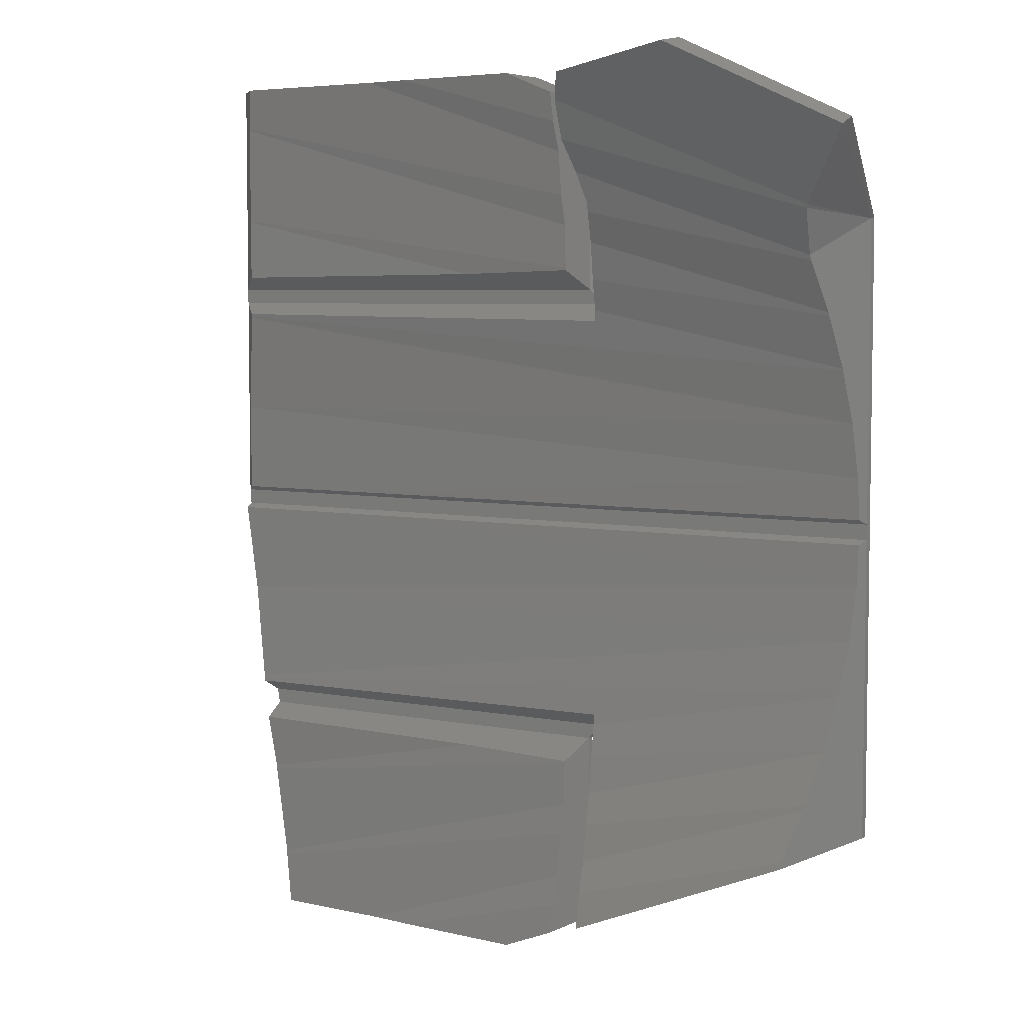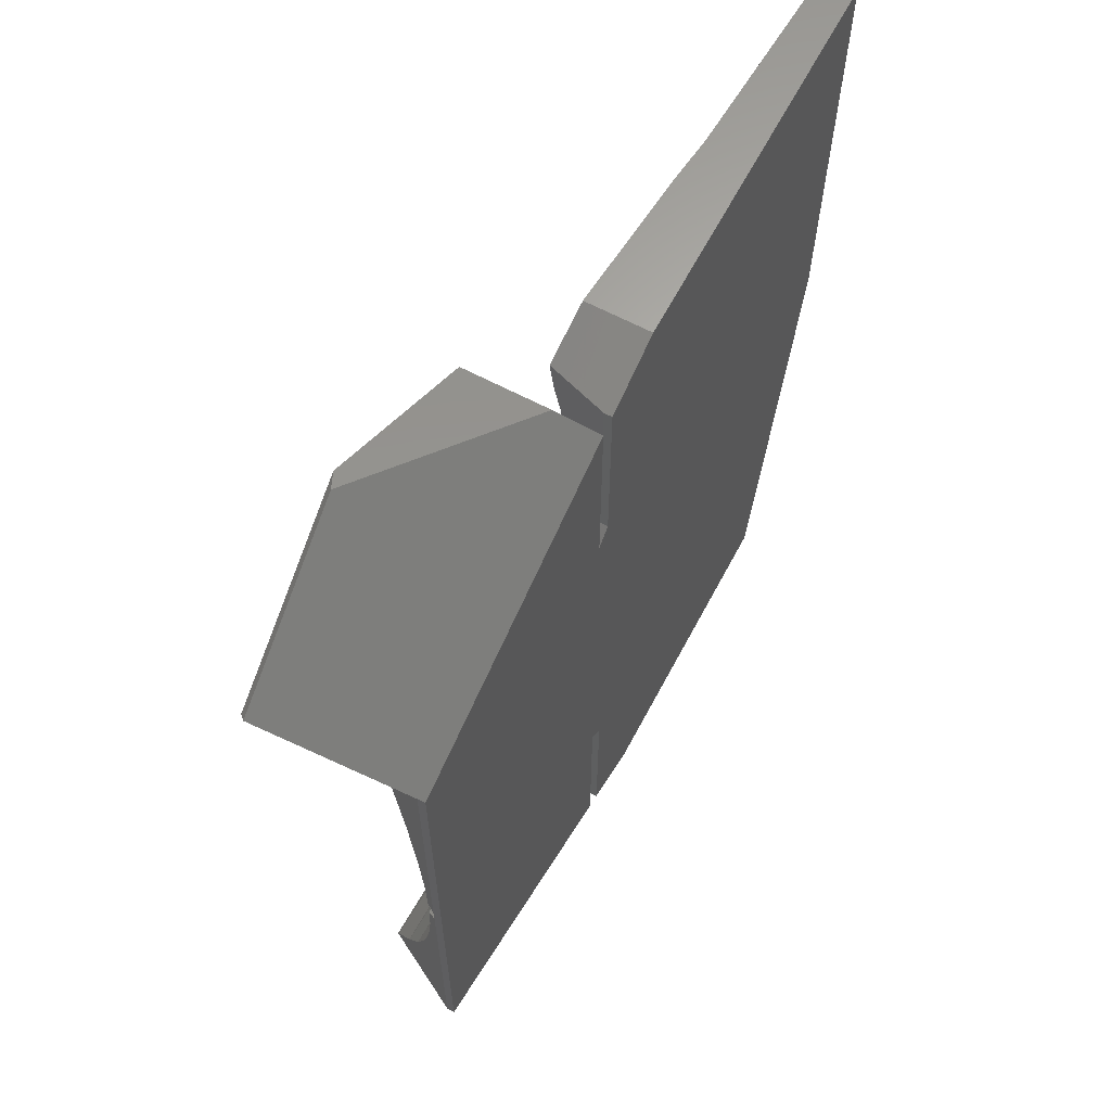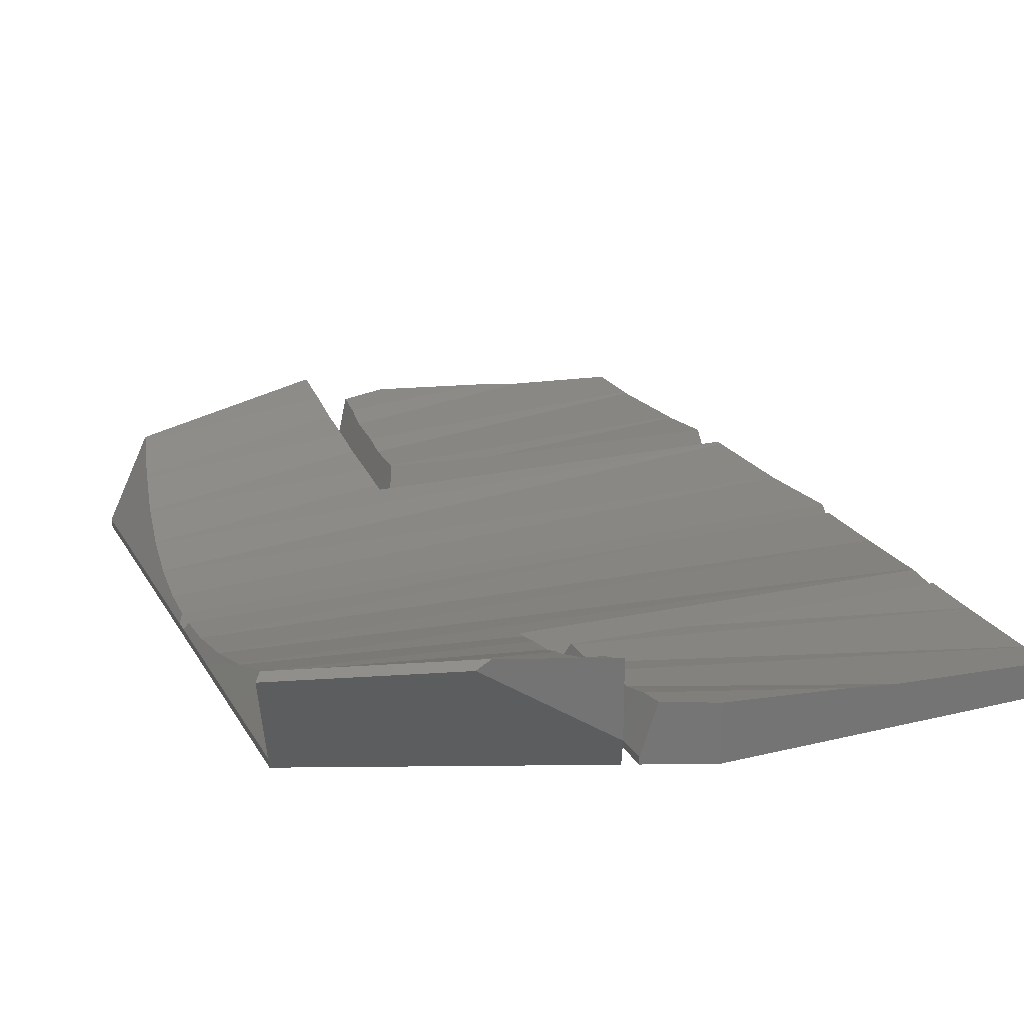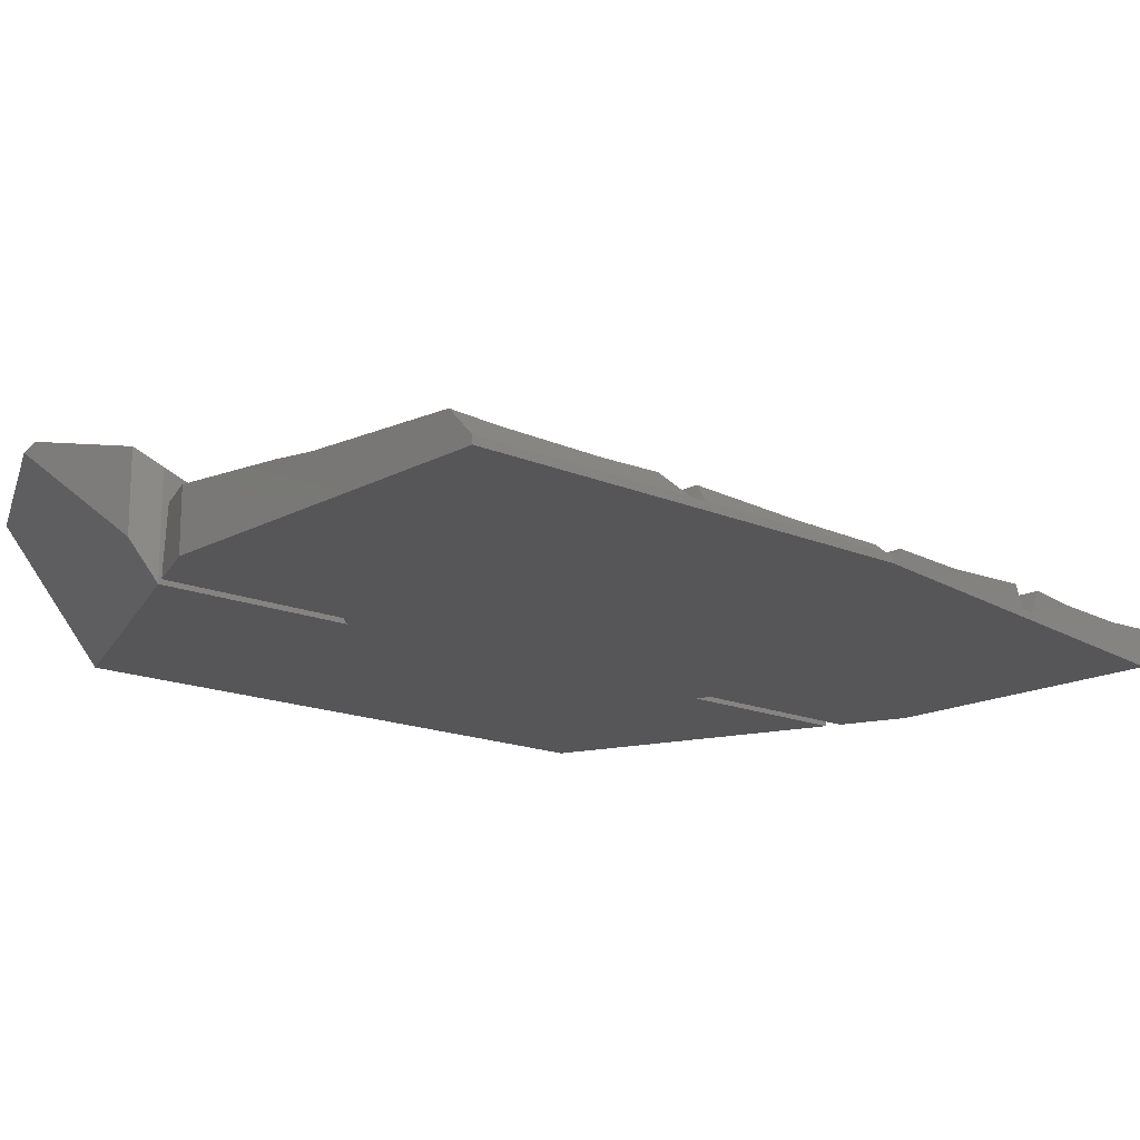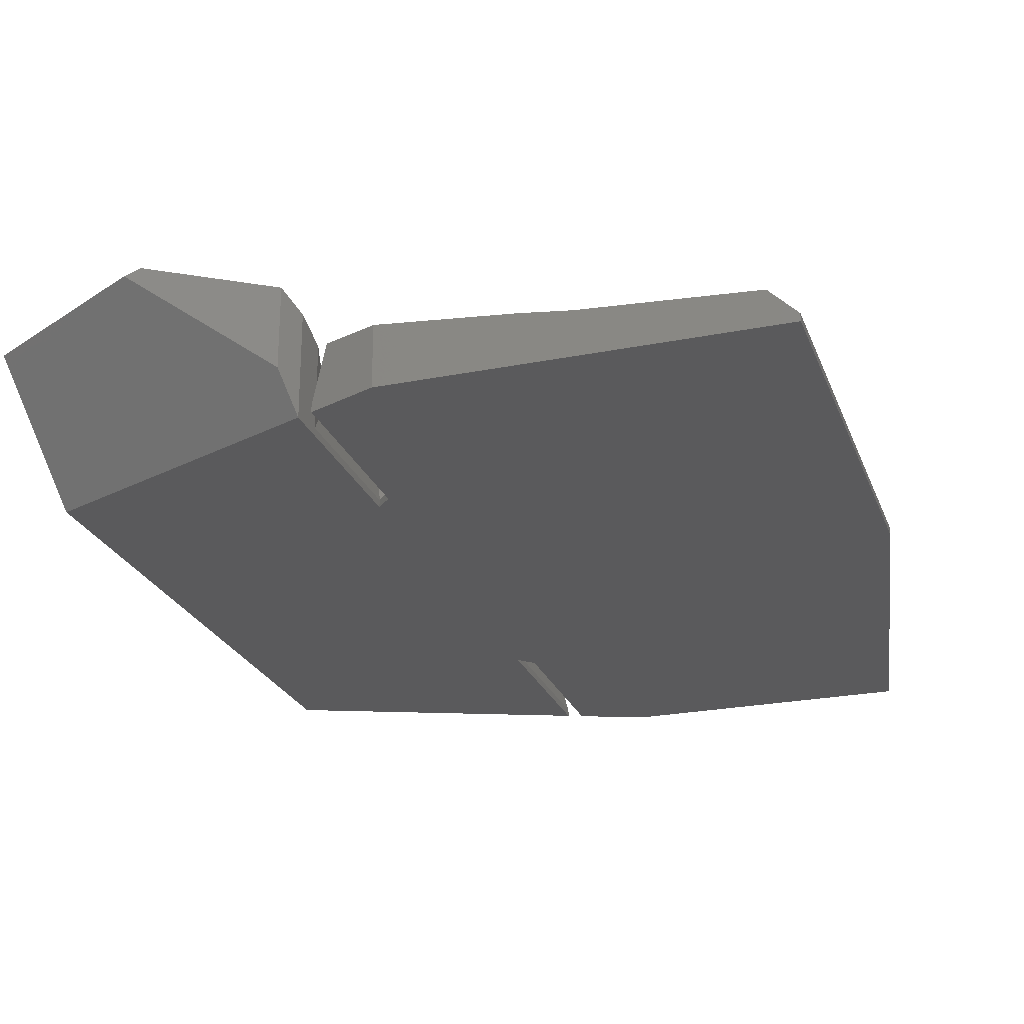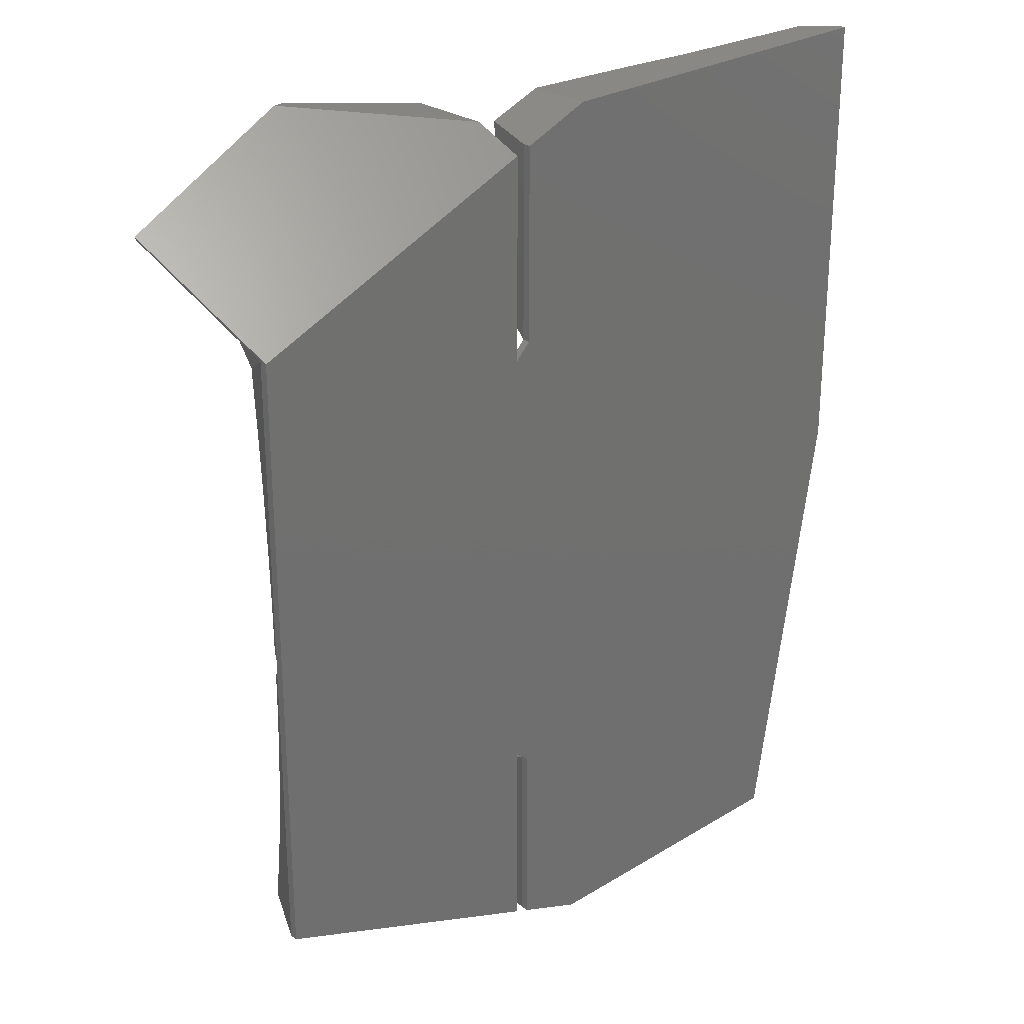
<metadata>
{"format":"stl","ext":"stl","renderer":"f3d","projection":"perspective","resolution":1024,"background":"white","views":[{"elev":5.5,"azim":31.8,"up":"+Y"},{"elev":64.3,"azim":118.0,"up":"+Y"},{"elev":22.7,"azim":157.2,"up":"+Z"},{"elev":-16.1,"azim":-131.8,"up":"+Z"},{"elev":-24.6,"azim":-162.0,"up":"+Z"},{"elev":26.9,"azim":136.6,"up":"+Y"}]}
</metadata>
<code>
# stl→obj: 133 verts, 266 faces
v 410.5 -723.1 104.2
v 407 -724.5 104.1
v 411.5 -722.7 100.5
v 407 -724.5 100
v 411.5 -722.7 100
v 430 -674 106
v 432 -674.5 100.5
v 430.1 -673.7 106.1
v 422 -663.7 110.3
v 433.8 -669.2 109.3
v 423.1 -663.5 109.8
v 434.2 -668.7 108.8
v 429.6 -676.8 104.6
v 413.2 -665 102.6
v 432 -674.5 100
v 412.5 -666.7 100
v 412.5 -666.7 107
v 413.2 -665 108
v 413.6 -673.3 104.6
v 413 -671.3 105.2
v 412.5 -669.2 100.5
v 412.5 -669.2 106.1
v 385.3 -714.5 101.9
v 385.4 -714.8 101.9
v 402.7 -711.1 102.4
v 410.9 -711.4 102.8
v 410.9 -711.3 102.8
v 386.4 -720.9 102.1
v 410.9 -714.3 102.8
v 394.9 -724.5 103
v 398.1 -724.5 103.3
v 410.7 -719.2 103.4
v 410.6 -721.2 103.9
v 383.5 -667.4 102
v 410.9 -674.7 102.8
v 383.5 -667.3 102.1
v 410.8 -672.7 103.2
v 383.3 -674.1 101.9
v 383.5 -678.1 102
v 402.7 -677.9 102.4
v 398.1 -664.5 103.3
v 410.6 -667.8 103.9
v 407 -664.5 104.1
v 410.5 -665.9 104.2
v 384.7 -710.9 102
v 383.4 -674 101.9
v 410.9 -677.6 102.8
v 410.9 -677.7 102.8
v 387 -724.5 102.5
v 384.6 -710 100.5
v 387 -724.5 100
v 382 -694.5 100
v 386.4 -721.1 102.2
v 384.4 -709 100.5
v 384.2 -707.8 101.8
v 384.3 -708.2 101.9
v 384.2 -708 101.9
v 383.1 -701.3 101.2
v 383.1 -701.2 101.2
v 382.1 -695 100.5
v 382.1 -695.3 101
v 382 -694.5 100.5
v 413.7 -717.5 105.1
v 414 -719.4 106.1
v 429.6 -712.2 104.6
v 428.8 -715.4 106
v 382.7 -687.7 101.2
v 431.4 -687.6 101.6
v 383.3 -681.1 101.8
v 431.4 -687.5 101.6
v 383.3 -681 101.9
v 431 -684.1 102.3
v 413.3 -675.9 103.7
v 430.4 -680.4 103.3
v 413.5 -673.9 104.4
v 429.7 -677.2 104.5
v 431.6 -691.1 101.1
v 393.6 -693.7 101
v 431.7 -693.7 101
v 393.6 -695.3 101
v 431.6 -698 101.1
v 431.6 -697.9 101.1
v 413 -680.4 102.5
v 431 -684 102.3
v 413.2 -678.3 103.1
v 430.4 -680.7 103.2
v 412 -709 100.5
v 411.5 -710 100.5
v 412.5 -709 100.5
v 382 -679 100.5
v 382 -680 100.5
v 411.5 -679 100.5
v 412 -680 100.5
v 412.5 -680 100.5
v 432 -714.5 100
v 432 -714.5 100.5
v 432 -695 100.5
v 432 -694 100.5
v 411.5 -710 100
v 412.5 -709 100
v 382.5 -693.7 101
v 431.6 -691 101.1
v 413.2 -710.7 103.1
v 413.3 -713.1 103.7
v 430.4 -708.3 103.2
v 430.4 -708.6 103.3
v 413 -708.6 102.5
v 431 -705 102.3
v 431.7 -695.3 101
v 431.4 -701.4 101.6
v 431.4 -701.5 101.6
v 412.5 -680 100
v 431 -704.9 102.3
v 413 -707.9 102.4
v 410.8 -716.3 103.2
v 394.9 -664.5 103
v 410.7 -669.8 103.4
v 407 -664.5 100
v 383.8 -664.5 102.3
v 382 -664.5 100.5
v 382 -664.5 100
v 383.4 -680.8 101.9
v 413 -681.1 102.4
v 412.5 -722.3 100.5
v 414.2 -721.6 106.9
v 413.5 -715.1 104.4
v 382 -694 100.5
v 429.7 -711.8 104.5
v 428.7 -715.8 106.2
v 411.5 -666.3 100.5
v 411.5 -666.3 100
v 411.5 -679 100
v 412.5 -722.3 100
f 1 2 3
f 4 3 2
f 5 3 4
f 6 7 8
f 9 10 11
f 12 11 10
f 13 7 6
f 11 12 14
f 15 14 12
f 16 14 15
f 10 7 12
f 10 8 7
f 17 8 18
f 9 18 8
f 10 9 8
f 7 15 12
f 9 11 18
f 14 18 11
f 16 17 14
f 18 14 17
f 19 20 21
f 22 21 20
f 23 24 25
f 26 25 24
f 27 25 26
f 24 28 26
f 29 26 28
f 30 31 32
f 33 32 31
f 34 35 36
f 37 36 35
f 38 39 40
f 41 42 43
f 44 43 42
f 45 23 25
f 38 40 46
f 47 46 40
f 48 47 40
f 46 47 34
f 35 34 47
f 49 50 51
f 52 51 50
f 28 50 49
f 53 28 49
f 24 50 28
f 23 50 24
f 45 50 23
f 54 52 50
f 55 52 54
f 56 55 54
f 57 55 56
f 58 52 55
f 59 52 58
f 60 52 59
f 61 60 59
f 62 52 60
f 63 64 65
f 66 65 64
f 67 68 69
f 70 69 68
f 69 70 71
f 72 71 70
f 73 74 75
f 76 75 74
f 77 78 79
f 61 59 80
f 81 80 59
f 82 80 81
f 83 84 85
f 86 85 84
f 54 50 87
f 88 87 50
f 89 87 88
f 90 91 92
f 93 92 91
f 94 92 93
f 95 15 96
f 97 96 15
f 98 97 15
f 7 98 15
f 88 99 89
f 100 89 99
f 101 78 67
f 102 67 78
f 77 102 78
f 85 86 73
f 74 73 86
f 103 104 105
f 106 105 104
f 67 102 67
f 68 67 102
f 107 103 108
f 105 108 103
f 80 82 109
f 58 55 110
f 111 110 55
f 112 94 16
f 21 16 94
f 22 16 21
f 17 16 22
f 20 19 13
f 75 76 19
f 13 19 76
f 55 57 111
f 113 111 57
f 22 20 6
f 13 6 20
f 6 6 13
f 57 56 113
f 114 113 56
f 107 113 114
f 108 113 107
f 17 22 8
f 6 8 22
f 6 8 6
f 59 58 81
f 110 81 58
f 28 53 29
f 115 29 53
f 31 2 33
f 1 33 2
f 53 49 115
f 30 115 49
f 32 115 30
f 116 117 41
f 42 41 117
f 114 56 89
f 54 89 56
f 87 89 54
f 2 31 4
f 30 4 31
f 49 4 30
f 51 4 49
f 80 109 61
f 97 61 109
f 60 61 97
f 43 118 41
f 116 41 118
f 119 116 118
f 120 119 118
f 121 120 118
f 71 72 122
f 123 122 72
f 83 123 72
f 84 83 72
f 27 88 25
f 45 25 88
f 50 45 88
f 124 125 89
f 64 89 125
f 63 89 64
f 126 89 63
f 104 89 126
f 103 89 104
f 107 89 103
f 114 89 107
f 90 39 120
f 38 120 39
f 46 120 38
f 34 120 46
f 36 120 34
f 119 120 36
f 79 78 98
f 101 98 78
f 127 98 101
f 98 7 79
f 77 79 7
f 102 77 7
f 68 102 7
f 70 68 7
f 72 70 7
f 84 72 7
f 86 84 7
f 74 86 7
f 76 74 7
f 13 76 7
f 104 126 106
f 128 106 126
f 127 101 91
f 67 91 101
f 67 91 67
f 69 91 67
f 71 91 69
f 122 91 71
f 48 40 92
f 39 92 40
f 90 92 39
f 129 96 66
f 65 66 96
f 106 65 96
f 108 106 96
f 111 108 96
f 97 111 96
f 128 65 106
f 105 106 108
f 113 108 111
f 110 111 97
f 81 110 97
f 82 81 97
f 109 82 97
f 64 125 66
f 129 66 125
f 123 94 122
f 91 122 94
f 93 91 94
f 126 63 128
f 65 128 63
f 36 37 119
f 116 119 37
f 117 116 37
f 44 130 43
f 118 43 130
f 131 118 130
f 92 130 48
f 47 48 130
f 35 47 130
f 37 35 130
f 117 37 130
f 42 117 130
f 44 42 130
f 1 3 33
f 88 33 3
f 32 33 88
f 115 32 88
f 29 115 88
f 26 29 88
f 27 26 88
f 132 131 92
f 130 92 131
f 127 62 98
f 60 98 62
f 97 98 60
f 133 124 100
f 89 100 124
f 94 112 92
f 132 92 112
f 5 99 3
f 88 3 99
f 62 127 52
f 121 52 127
f 91 121 127
f 90 121 91
f 120 121 90
f 123 83 94
f 85 94 83
f 21 94 85
f 73 21 85
f 75 21 73
f 19 21 75
f 125 124 129
f 96 129 124
f 133 96 124
f 95 96 133
f 52 121 51
f 118 51 121
f 4 51 118
f 5 4 118
f 131 5 118
f 99 5 131
f 132 99 131
f 99 132 100
f 112 100 132
f 133 100 112
f 16 15 112
f 133 112 15
f 95 133 15

</code>
